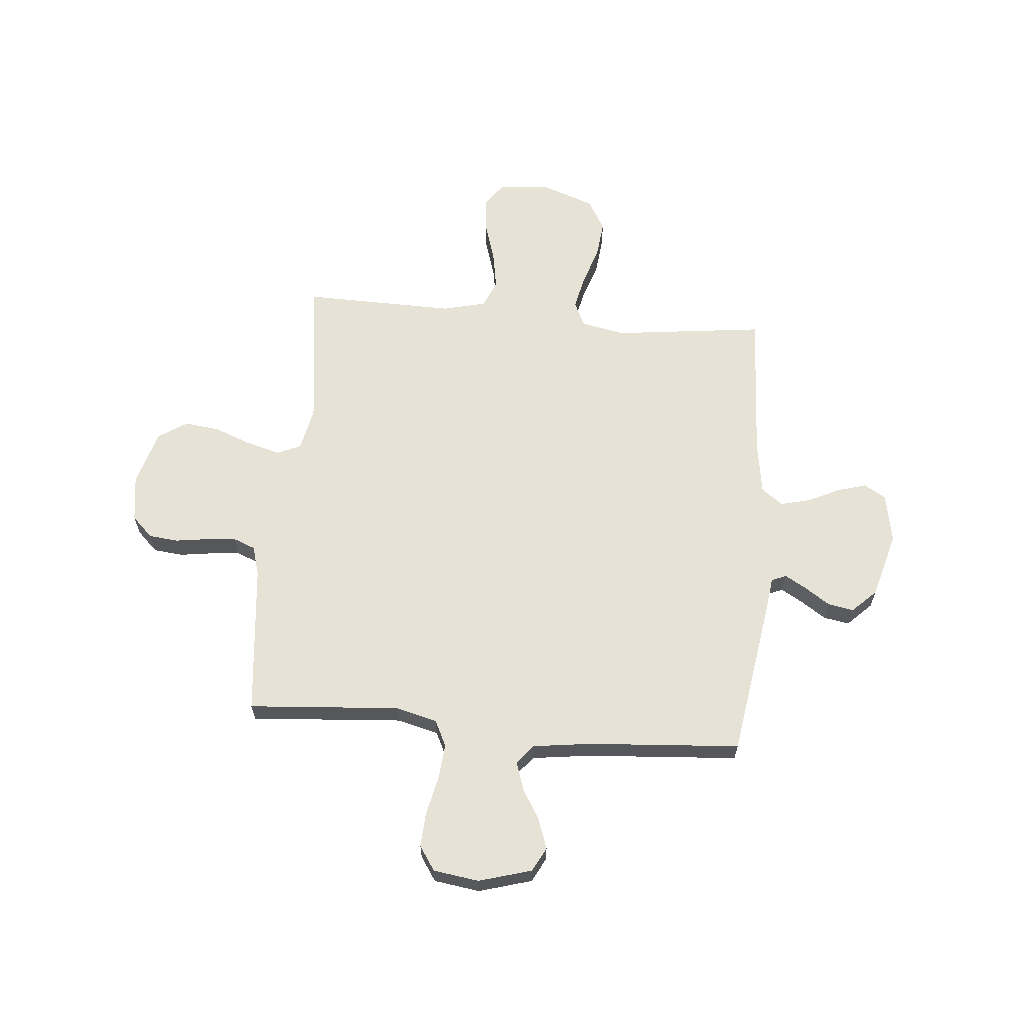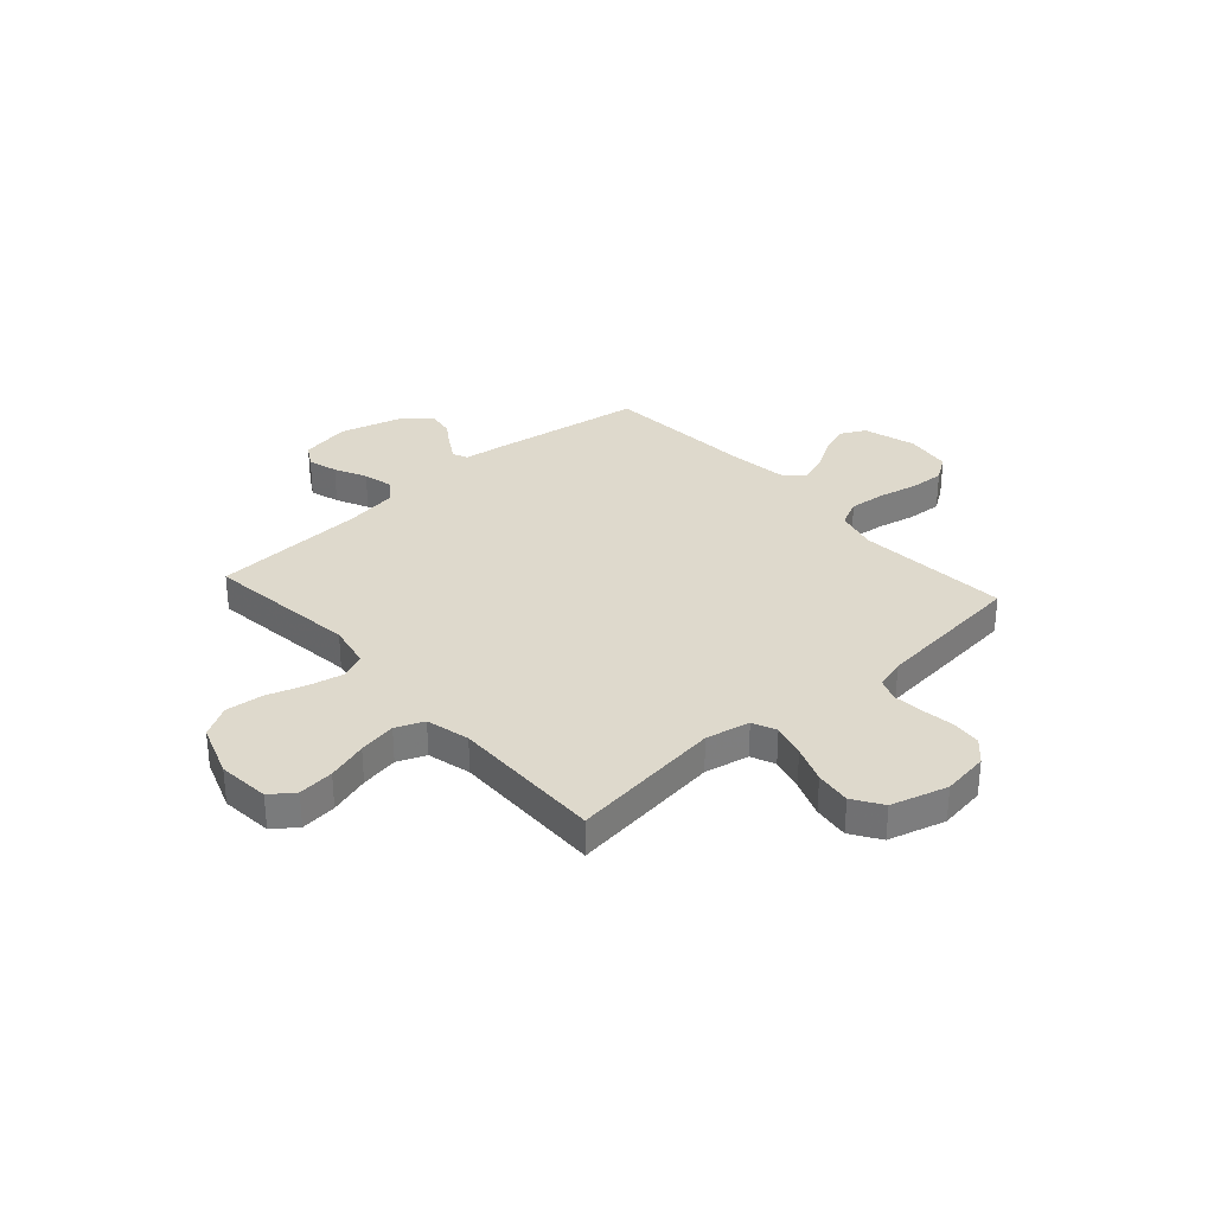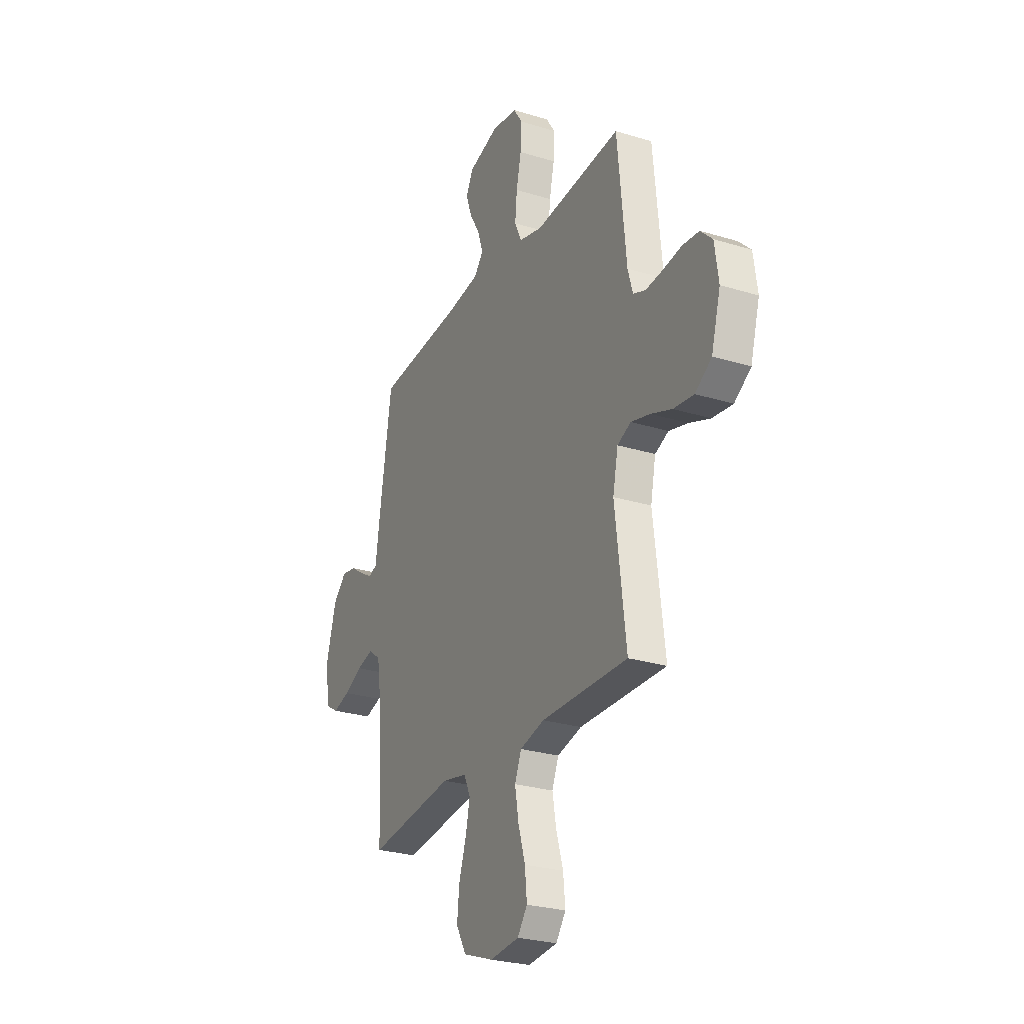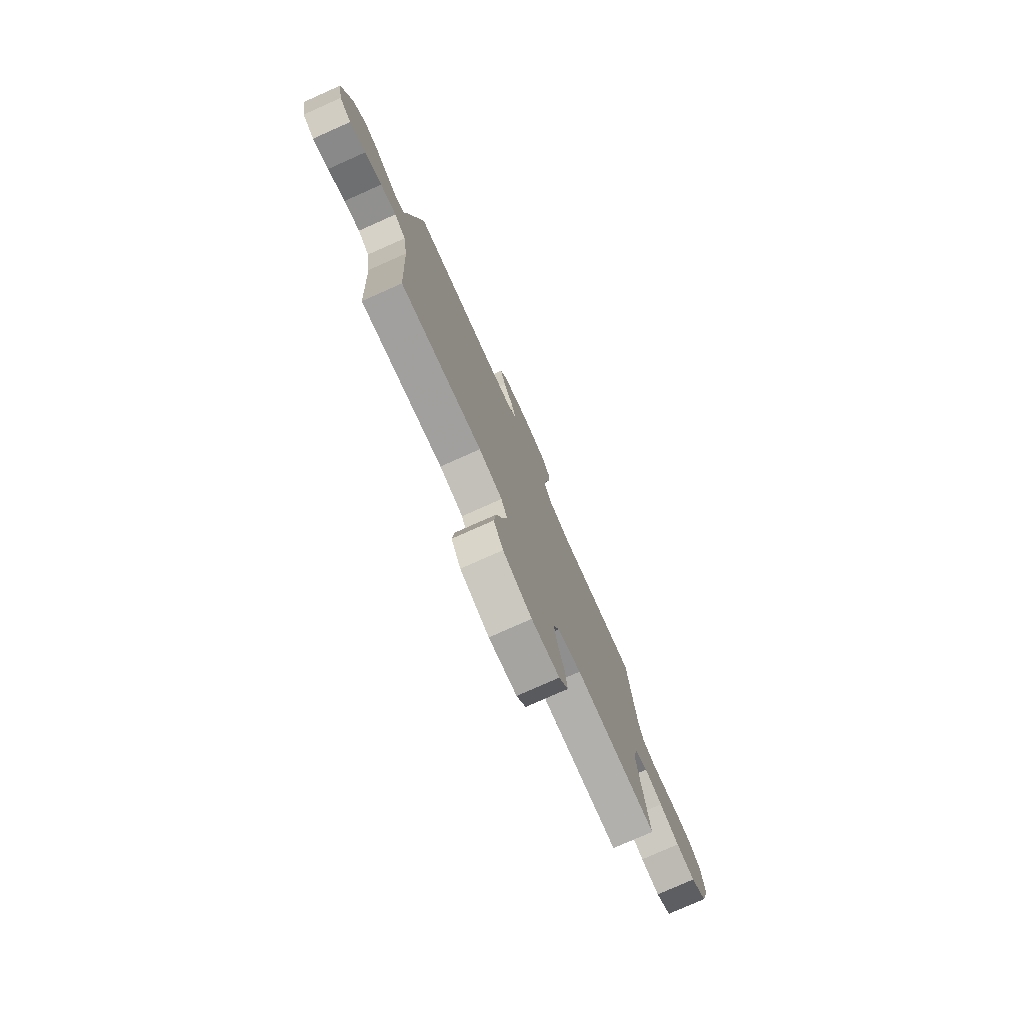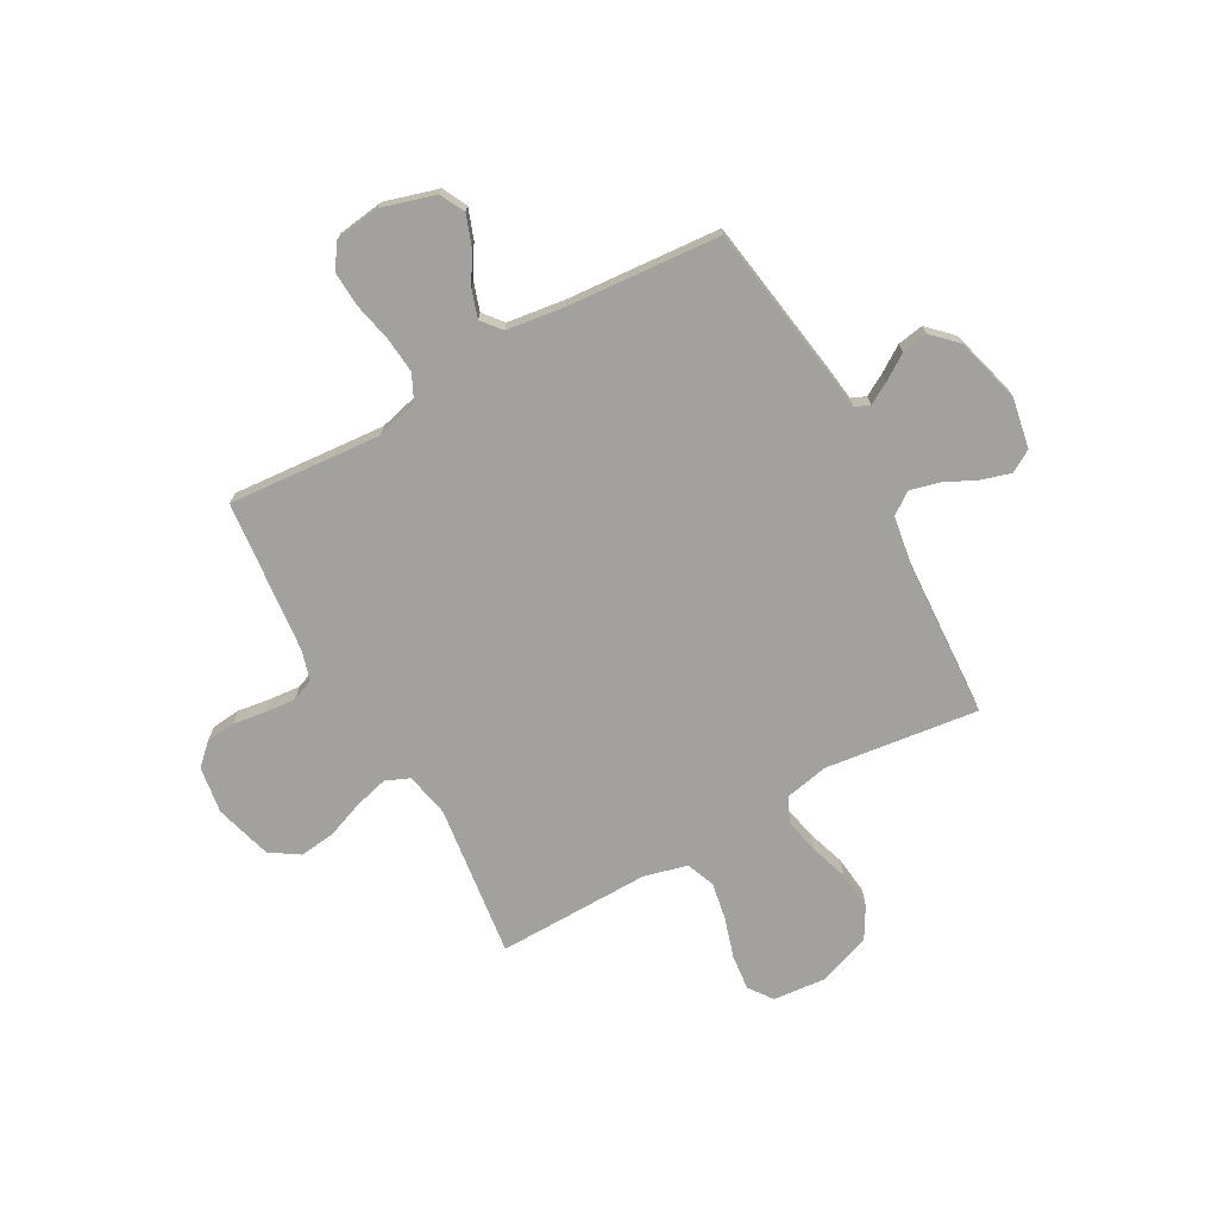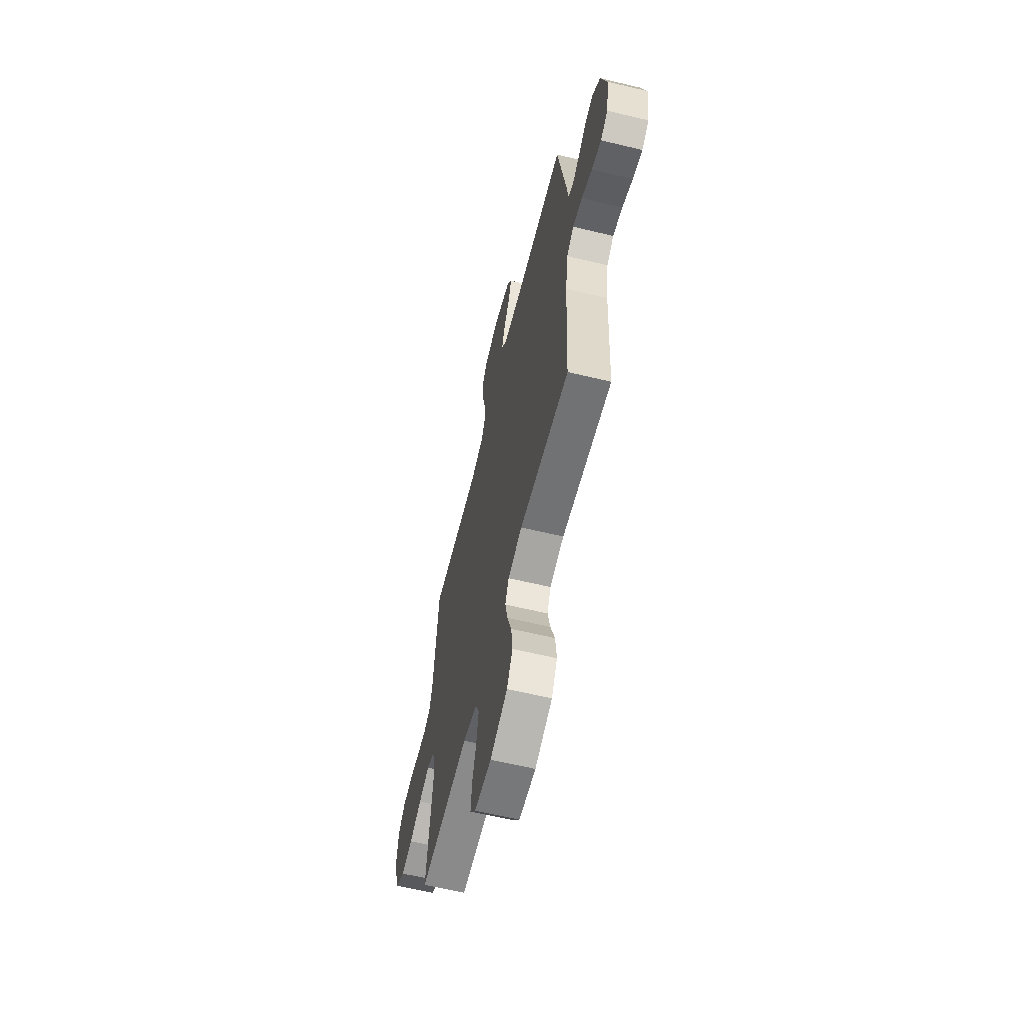
<metadata>
{"format":"obj","ext":"obj","renderer":"f3d","projection":"perspective","resolution":1024,"background":"white","views":[{"elev":63.2,"azim":5.0,"up":"+Y"},{"elev":32.1,"azim":-131.9,"up":"+Y"},{"elev":-26.9,"azim":-115.5,"up":"+Z"},{"elev":-77.7,"azim":114.0,"up":"+Z"},{"elev":-72.0,"azim":28.8,"up":"+Y"},{"elev":-62.4,"azim":76.3,"up":"+Z"}]}
</metadata>
<code>
v -0.5 0.07 -0.5
v -0.463 0.07 -0.2
v -0.481 0.07 -0.113
v -0.528 0.07 -0.093
v -0.594 0.07 -0.111
v -0.667 0.07 -0.139
v -0.737 0.07 -0.148
v -0.794 0.07 -0.111
v -0.826 0.07 0
v -0.813 0.07 0.092
v -0.772 0.07 0.132
v -0.714 0.07 0.138
v -0.65 0.07 0.129
v -0.59 0.07 0.124
v -0.547 0.07 0.141
v -0.53 0.07 0.2
v -0.5 0.07 0.5
v -0.2 0.07 0.478
v -0.119 0.07 0.499
v -0.094 0.07 0.551
v -0.101 0.07 0.622
v -0.118 0.07 0.698
v -0.122 0.07 0.766
v -0.09 0.07 0.814
v 0 0.07 0.827
v 0.104 0.07 0.797
v 0.129 0.07 0.749
v 0.108 0.07 0.69
v 0.072 0.07 0.629
v 0.054 0.07 0.574
v 0.086 0.07 0.536
v 0.2 0.07 0.521
v 0.5 0.07 0.5
v 0.547 0.07 0.2
v 0.558 0.07 0.12
v 0.587 0.07 0.108
v 0.63 0.07 0.133
v 0.679 0.07 0.166
v 0.73 0.07 0.175
v 0.777 0.07 0.129
v 0.813 0.07 0
v 0.795 0.07 -0.098
v 0.752 0.07 -0.124
v 0.694 0.07 -0.107
v 0.631 0.07 -0.077
v 0.573 0.07 -0.063
v 0.531 0.07 -0.094
v 0.515 0.07 -0.2
v 0.5 0.07 -0.5
v 0.2 0.07 -0.464
v 0.114 0.07 -0.482
v 0.092 0.07 -0.531
v 0.107 0.07 -0.599
v 0.132 0.07 -0.675
v 0.14 0.07 -0.749
v 0.105 0.07 -0.81
v 0 0.07 -0.848
v -0.102 0.07 -0.839
v -0.136 0.07 -0.793
v -0.129 0.07 -0.723
v -0.105 0.07 -0.644
v -0.092 0.07 -0.57
v -0.115 0.07 -0.515
v -0.2 0.07 -0.494
v -0.5 0 -0.5
v -0.463 0 -0.2
v -0.481 0 -0.113
v -0.528 0 -0.093
v -0.594 0 -0.111
v -0.667 0 -0.139
v -0.737 0 -0.148
v -0.794 0 -0.111
v -0.826 0 0
v -0.813 0 0.092
v -0.772 0 0.132
v -0.714 0 0.138
v -0.65 0 0.129
v -0.59 0 0.124
v -0.547 0 0.141
v -0.53 0 0.2
v -0.5 0 0.5
v -0.2 0 0.478
v -0.119 0 0.499
v -0.094 0 0.551
v -0.101 0 0.622
v -0.118 0 0.698
v -0.122 0 0.766
v -0.09 0 0.814
v 0 0 0.827
v 0.104 0 0.797
v 0.129 0 0.749
v 0.108 0 0.69
v 0.072 0 0.629
v 0.054 0 0.574
v 0.086 0 0.536
v 0.2 0 0.521
v 0.5 0 0.5
v 0.547 0 0.2
v 0.558 0 0.12
v 0.587 0 0.108
v 0.63 0 0.133
v 0.679 0 0.166
v 0.73 0 0.175
v 0.777 0 0.129
v 0.813 0 0
v 0.795 0 -0.098
v 0.752 0 -0.124
v 0.694 0 -0.107
v 0.631 0 -0.077
v 0.573 0 -0.063
v 0.531 0 -0.094
v 0.515 0 -0.2
v 0.5 0 -0.5
v 0.2 0 -0.464
v 0.114 0 -0.482
v 0.092 0 -0.531
v 0.107 0 -0.599
v 0.132 0 -0.675
v 0.14 0 -0.749
v 0.105 0 -0.81
v 0 0 -0.848
v -0.102 0 -0.839
v -0.136 0 -0.793
v -0.129 0 -0.723
v -0.105 0 -0.644
v -0.092 0 -0.57
v -0.115 0 -0.515
v -0.2 0 -0.494
f 58 59 60 61
f 58 61 62
f 57 58 62
f 56 57 62
f 53 54 55 56
f 52 53 56 62
f 51 52 62 63
f 48 49 50
f 47 48 50 51
f 42 43 44 45
f 42 45 46
f 41 42 46
f 40 41 46
f 37 38 39 40
f 36 37 40 46
f 35 36 46 47
f 32 33 34 35
f 31 32 35 47
f 26 27 28 29
f 26 29 30
f 25 26 30
f 24 25 30
f 21 22 23 24
f 20 21 24 30
f 19 20 30 31
f 16 17 18
f 15 16 18 19
f 10 11 12 13
f 10 13 14
f 9 10 14
f 8 9 14 15
f 5 6 7 8
f 4 5 8 15
f 64 1 2
f 64 2 3
f 63 64 3
f 51 63 3
f 47 51 3
f 15 19 31 47
f 3 4 15 47
f 125 124 123 122
f 126 125 122
f 126 122 121
f 126 121 120
f 120 119 118 117
f 126 120 117 116
f 127 126 116 115
f 114 113 112
f 115 114 112 111
f 109 108 107 106
f 110 109 106
f 110 106 105
f 110 105 104
f 104 103 102 101
f 110 104 101 100
f 111 110 100 99
f 99 98 97 96
f 111 99 96 95
f 93 92 91 90
f 94 93 90
f 94 90 89
f 94 89 88
f 88 87 86 85
f 94 88 85 84
f 95 94 84 83
f 82 81 80
f 83 82 80 79
f 77 76 75 74
f 78 77 74
f 78 74 73
f 79 78 73 72
f 72 71 70 69
f 79 72 69 68
f 66 65 128
f 67 66 128
f 67 128 127
f 67 127 115
f 67 115 111
f 111 95 83 79
f 111 79 68 67
f 1 65 66 2
f 2 66 67 3
f 3 67 68 4
f 4 68 69 5
f 5 69 70 6
f 6 70 71 7
f 7 71 72 8
f 8 72 73 9
f 9 73 74 10
f 10 74 75 11
f 11 75 76 12
f 12 76 77 13
f 13 77 78 14
f 14 78 79 15
f 15 79 80 16
f 16 80 81 17
f 17 81 82 18
f 18 82 83 19
f 19 83 84 20
f 20 84 85 21
f 21 85 86 22
f 22 86 87 23
f 23 87 88 24
f 24 88 89 25
f 25 89 90 26
f 26 90 91 27
f 27 91 92 28
f 28 92 93 29
f 29 93 94 30
f 30 94 95 31
f 31 95 96 32
f 32 96 97 33
f 33 97 98 34
f 34 98 99 35
f 35 99 100 36
f 36 100 101 37
f 37 101 102 38
f 38 102 103 39
f 39 103 104 40
f 40 104 105 41
f 41 105 106 42
f 42 106 107 43
f 43 107 108 44
f 44 108 109 45
f 45 109 110 46
f 46 110 111 47
f 47 111 112 48
f 48 112 113 49
f 49 113 114 50
f 50 114 115 51
f 51 115 116 52
f 52 116 117 53
f 53 117 118 54
f 54 118 119 55
f 55 119 120 56
f 56 120 121 57
f 57 121 122 58
f 58 122 123 59
f 59 123 124 60
f 60 124 125 61
f 61 125 126 62
f 62 126 127 63
f 63 127 128 64
f 64 128 65 1

</code>
